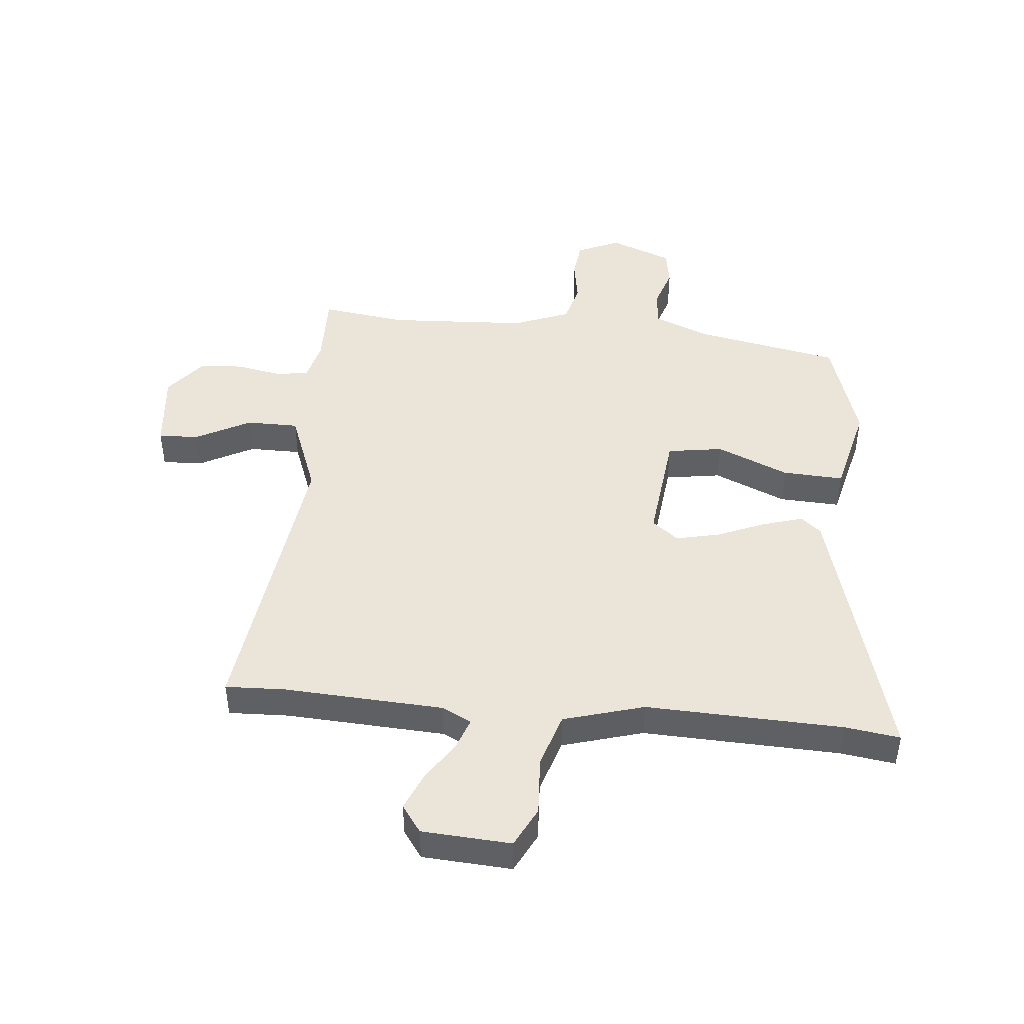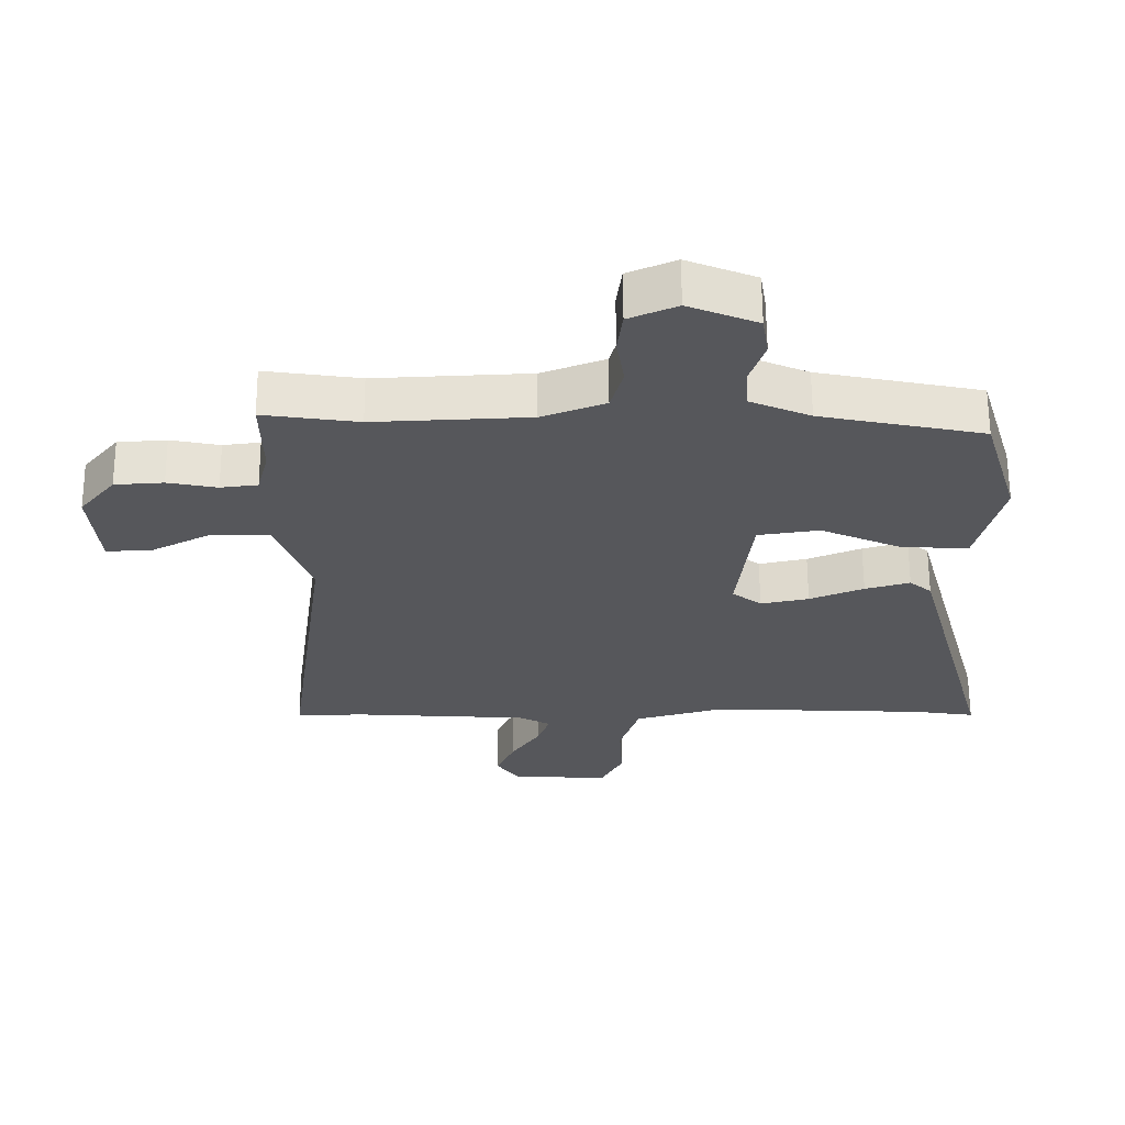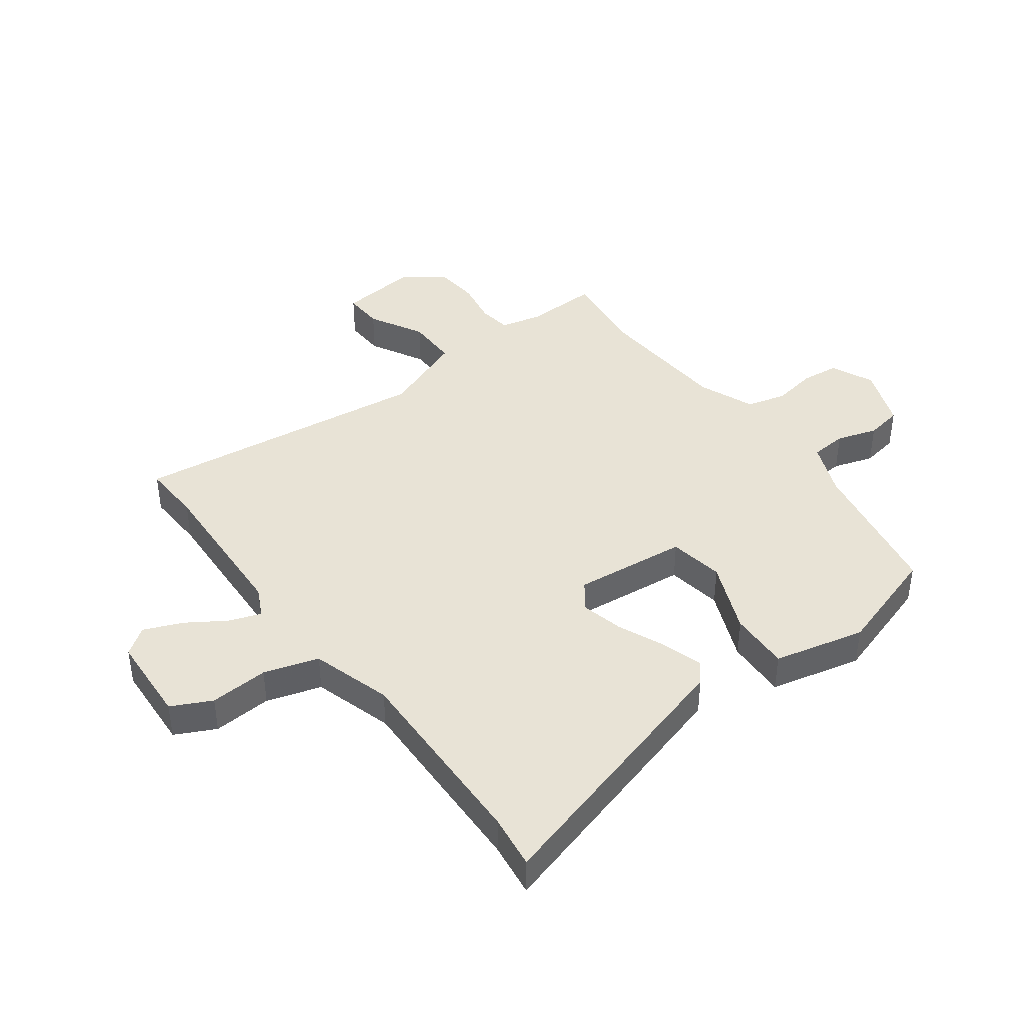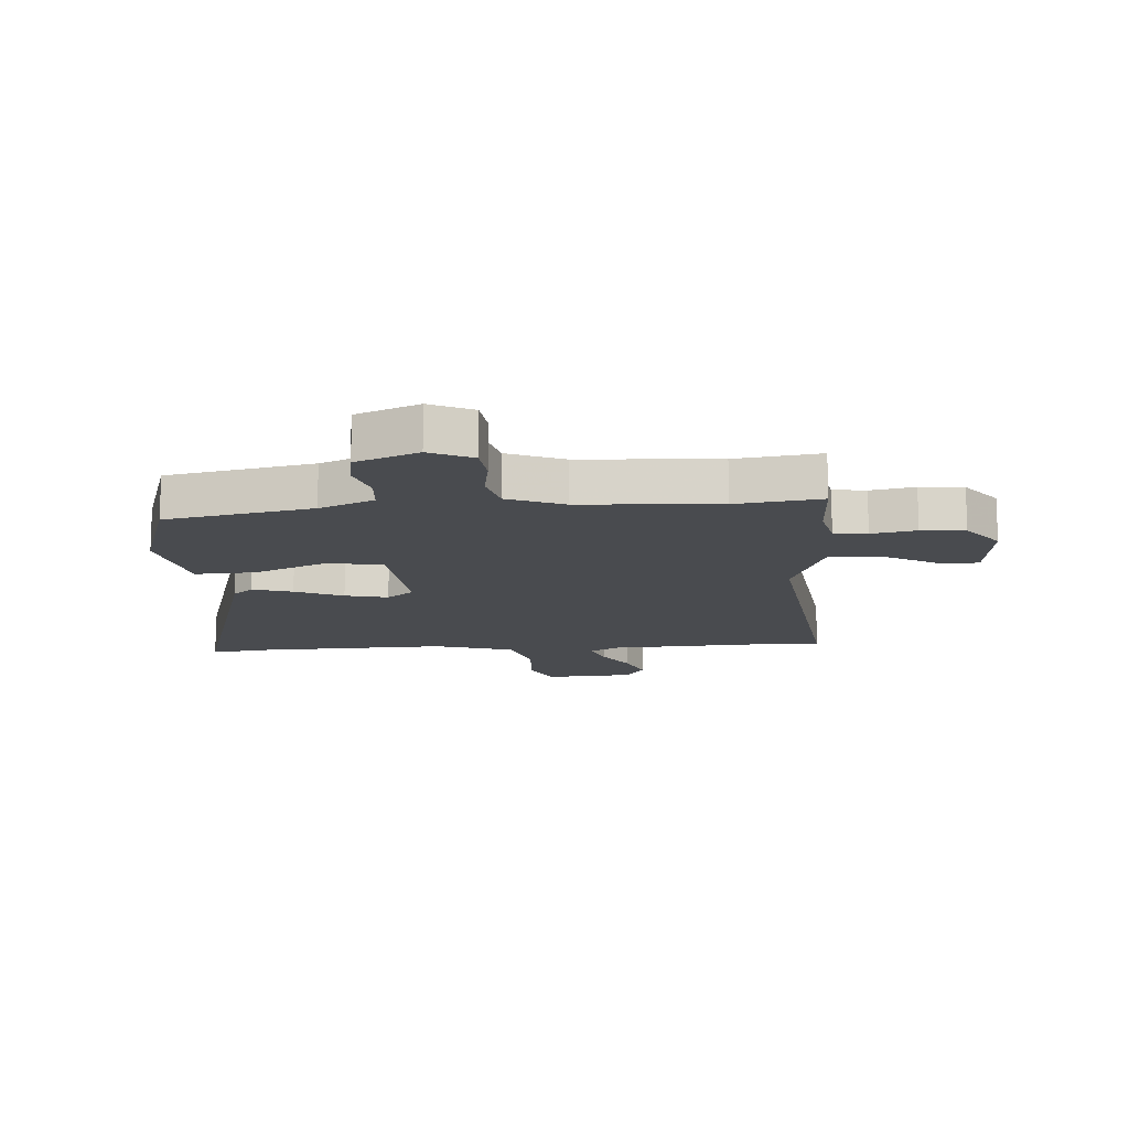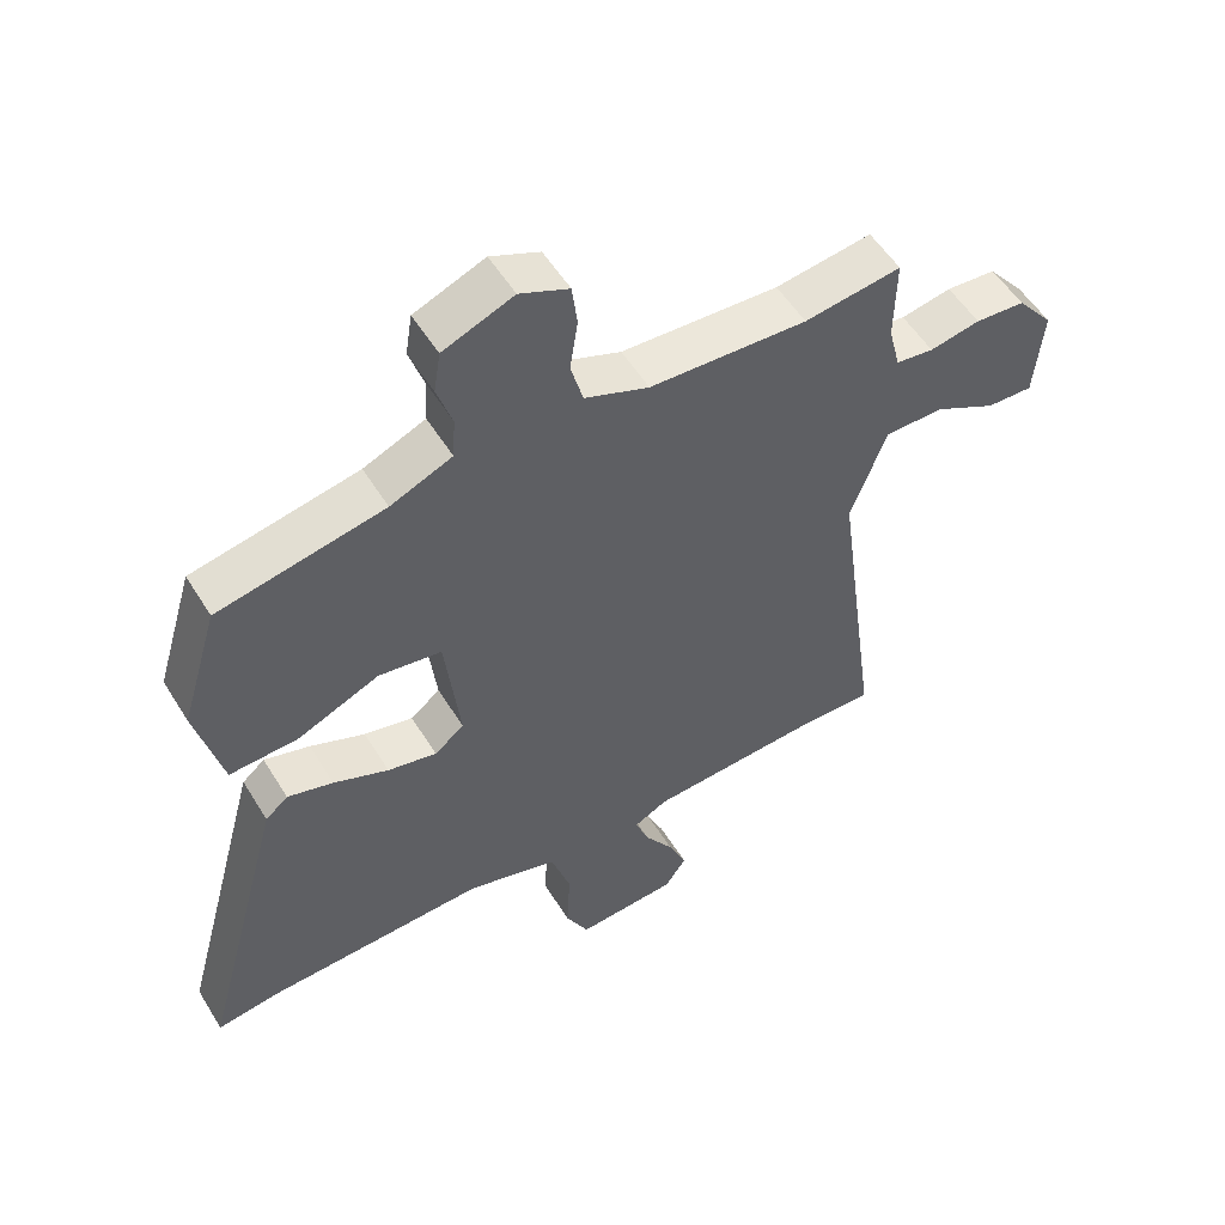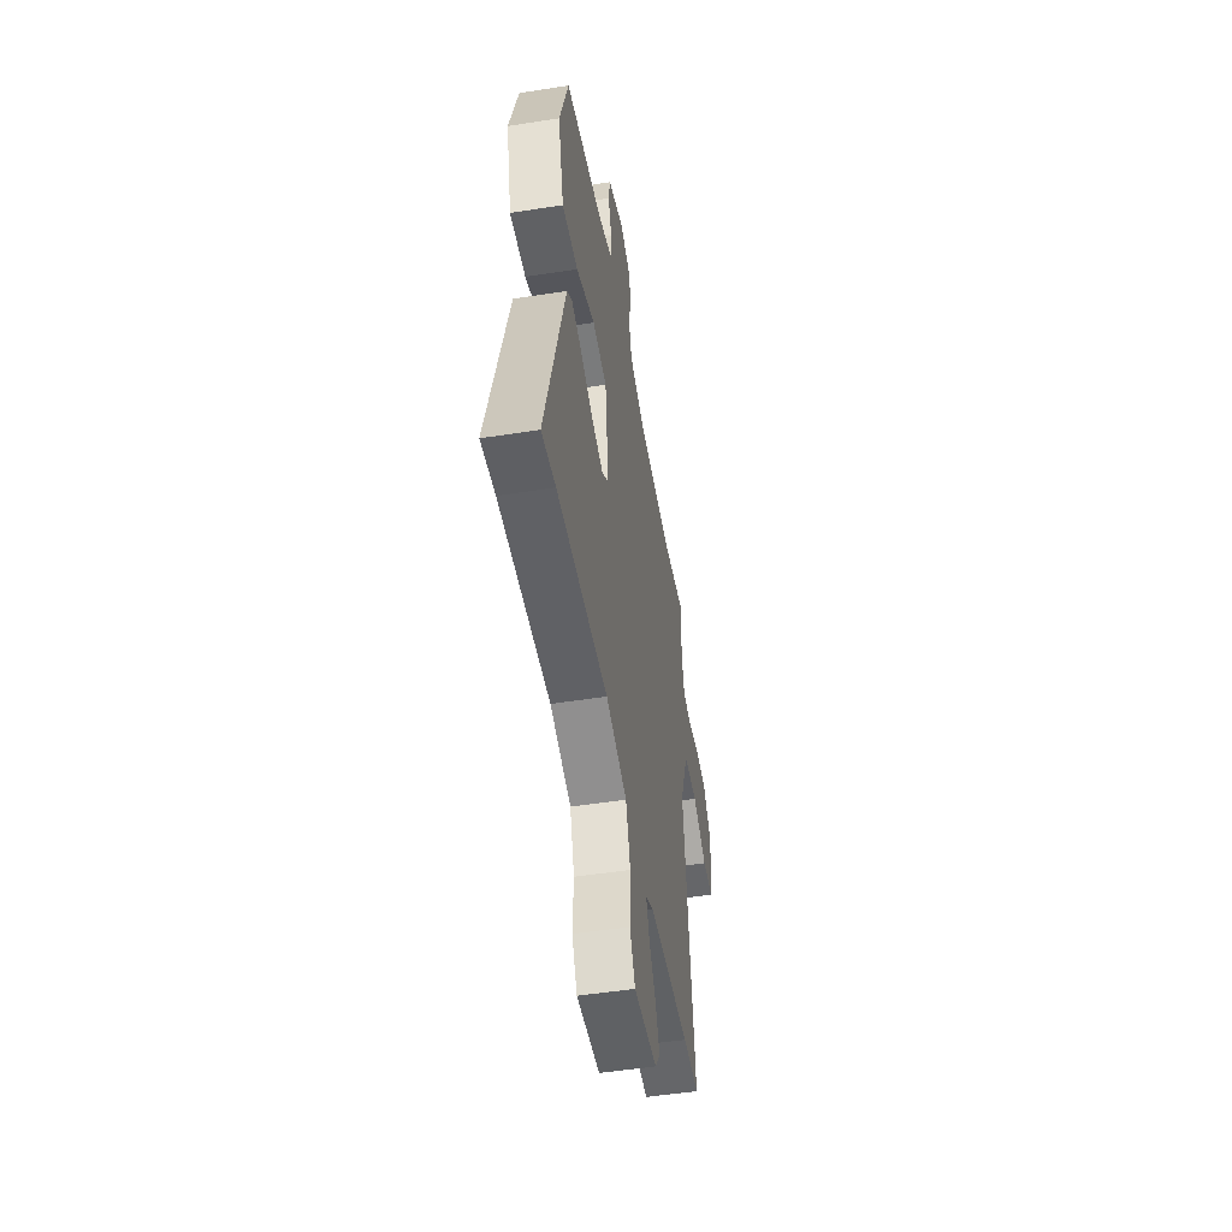
<metadata>
{"format":"obj","ext":"obj","renderer":"f3d","projection":"perspective","resolution":1024,"background":"white","views":[{"elev":45.3,"azim":-175.0,"up":"+Y"},{"elev":62.7,"azim":179.7,"up":"+Z"},{"elev":41.6,"azim":-127.5,"up":"+Y"},{"elev":-14.2,"azim":3.2,"up":"+Y"},{"elev":53.7,"azim":-31.0,"up":"+Z"},{"elev":-50.2,"azim":-80.2,"up":"+Z"}]}
</metadata>
<code>
v 0.384 0.07 0.483
v 0.53 0.07 0.504
v 0.528 0.07 0.377
v 0.546 0.07 0.307
v 0.603 0.07 0.3
v 0.679 0.07 0.315
v 0.754 0.07 0.31
v 0.809 0.07 0.243
v 0.796 0.07 0.105
v 0.727 0.07 0.107
v 0.633 0.07 0.156
v 0.544 0.07 0.155
v 0.49 0.07 0.01
v 0.56 0.07 -0.502
v 0.457 0.07 -0.499
v 0.185 0.07 -0.516
v 0.135 0.07 -0.542
v 0.155 0.07 -0.596
v 0.199 0.07 -0.662
v 0.227 0.07 -0.727
v 0.194 0.07 -0.774
v 0.042 0.07 -0.785
v 0.007 0.07 -0.717
v 0.012 0.07 -0.616
v -0.018 0.07 -0.523
v -0.156 0.07 -0.484
v -0.492 0.07 -0.499
v -0.585 0.07 -0.513
v -0.457 0.07 -0.041
v -0.423 0.07 -0.012
v -0.354 0.07 -0.032
v -0.271 0.07 -0.066
v -0.197 0.07 -0.082
v -0.152 0.07 -0.047
v -0.175 0.07 0.147
v -0.27 0.07 0.161
v -0.393 0.07 0.107
v -0.497 0.07 0.101
v -0.536 0.07 0.257
v -0.48 0.07 0.443
v -0.23 0.07 0.494
v -0.137 0.07 0.534
v -0.133 0.07 0.597
v -0.156 0.07 0.666
v -0.146 0.07 0.729
v -0.04 0.07 0.772
v 0.034 0.07 0.74
v 0.042 0.07 0.676
v 0.03 0.07 0.599
v 0.049 0.07 0.531
v 0.146 0.07 0.494
v 0.384 0 0.483
v 0.53 0 0.504
v 0.528 0 0.377
v 0.546 0 0.307
v 0.603 0 0.3
v 0.679 0 0.315
v 0.754 0 0.31
v 0.809 0 0.243
v 0.796 0 0.105
v 0.727 0 0.107
v 0.633 0 0.156
v 0.544 0 0.155
v 0.49 0 0.01
v 0.56 0 -0.502
v 0.457 0 -0.499
v 0.185 0 -0.516
v 0.135 0 -0.542
v 0.155 0 -0.596
v 0.199 0 -0.662
v 0.227 0 -0.727
v 0.194 0 -0.774
v 0.042 0 -0.785
v 0.007 0 -0.717
v 0.012 0 -0.616
v -0.018 0 -0.523
v -0.156 0 -0.484
v -0.492 0 -0.499
v -0.585 0 -0.513
v -0.457 0 -0.041
v -0.423 0 -0.012
v -0.354 0 -0.032
v -0.271 0 -0.066
v -0.197 0 -0.082
v -0.152 0 -0.047
v -0.175 0 0.147
v -0.27 0 0.161
v -0.393 0 0.107
v -0.497 0 0.101
v -0.536 0 0.257
v -0.48 0 0.443
v -0.23 0 0.494
v -0.137 0 0.534
v -0.133 0 0.597
v -0.156 0 0.666
v -0.146 0 0.729
v -0.04 0 0.772
v 0.034 0 0.74
v 0.042 0 0.676
v 0.03 0 0.599
v 0.049 0 0.531
v 0.146 0 0.494
f 46 47 48 49
f 46 49 50
f 43 44 45 46
f 42 43 46 50
f 41 42 50 51
f 36 37 38 39
f 35 36 39 40
f 29 30 31 32
f 27 28 29 32
f 26 27 32 33
f 25 26 33 34
f 21 22 23 24
f 18 19 20 21
f 17 18 21 24
f 13 14 15
f 13 15 16
f 12 13 16 17
f 8 9 10 11
f 8 11 12
f 5 6 7 8
f 4 5 8 12
f 3 4 12 17
f 1 2 3 17
f 35 40 41 51
f 25 34 35 51
f 24 25 51
f 1 17 24 51
f 100 99 98 97
f 101 100 97
f 97 96 95 94
f 101 97 94 93
f 102 101 93 92
f 90 89 88 87
f 91 90 87 86
f 83 82 81 80
f 83 80 79 78
f 84 83 78 77
f 85 84 77 76
f 75 74 73 72
f 72 71 70 69
f 75 72 69 68
f 66 65 64
f 67 66 64
f 68 67 64 63
f 62 61 60 59
f 63 62 59
f 59 58 57 56
f 63 59 56 55
f 68 63 55 54
f 68 54 53 52
f 102 92 91 86
f 102 86 85 76
f 102 76 75
f 102 75 68 52
f 1 52 53 2
f 2 53 54 3
f 3 54 55 4
f 4 55 56 5
f 5 56 57 6
f 6 57 58 7
f 7 58 59 8
f 8 59 60 9
f 9 60 61 10
f 10 61 62 11
f 11 62 63 12
f 12 63 64 13
f 13 64 65 14
f 14 65 66 15
f 15 66 67 16
f 16 67 68 17
f 17 68 69 18
f 18 69 70 19
f 19 70 71 20
f 20 71 72 21
f 21 72 73 22
f 22 73 74 23
f 23 74 75 24
f 24 75 76 25
f 25 76 77 26
f 26 77 78 27
f 27 78 79 28
f 28 79 80 29
f 29 80 81 30
f 30 81 82 31
f 31 82 83 32
f 32 83 84 33
f 33 84 85 34
f 34 85 86 35
f 35 86 87 36
f 36 87 88 37
f 37 88 89 38
f 38 89 90 39
f 39 90 91 40
f 40 91 92 41
f 41 92 93 42
f 42 93 94 43
f 43 94 95 44
f 44 95 96 45
f 45 96 97 46
f 46 97 98 47
f 47 98 99 48
f 48 99 100 49
f 49 100 101 50
f 50 101 102 51
f 51 102 52 1

</code>
